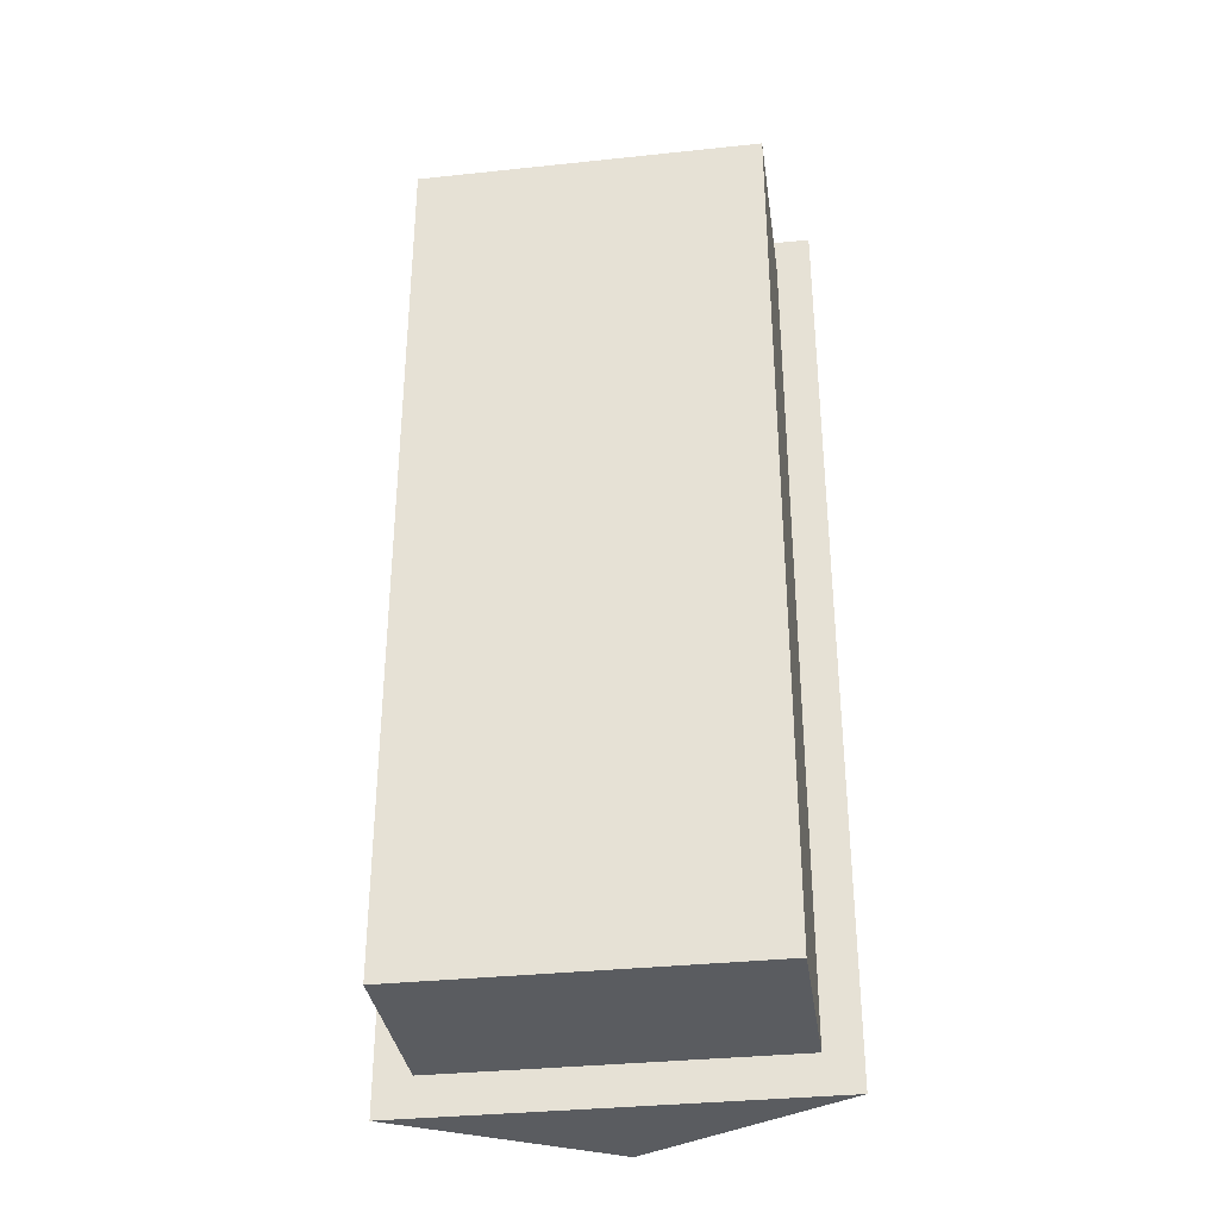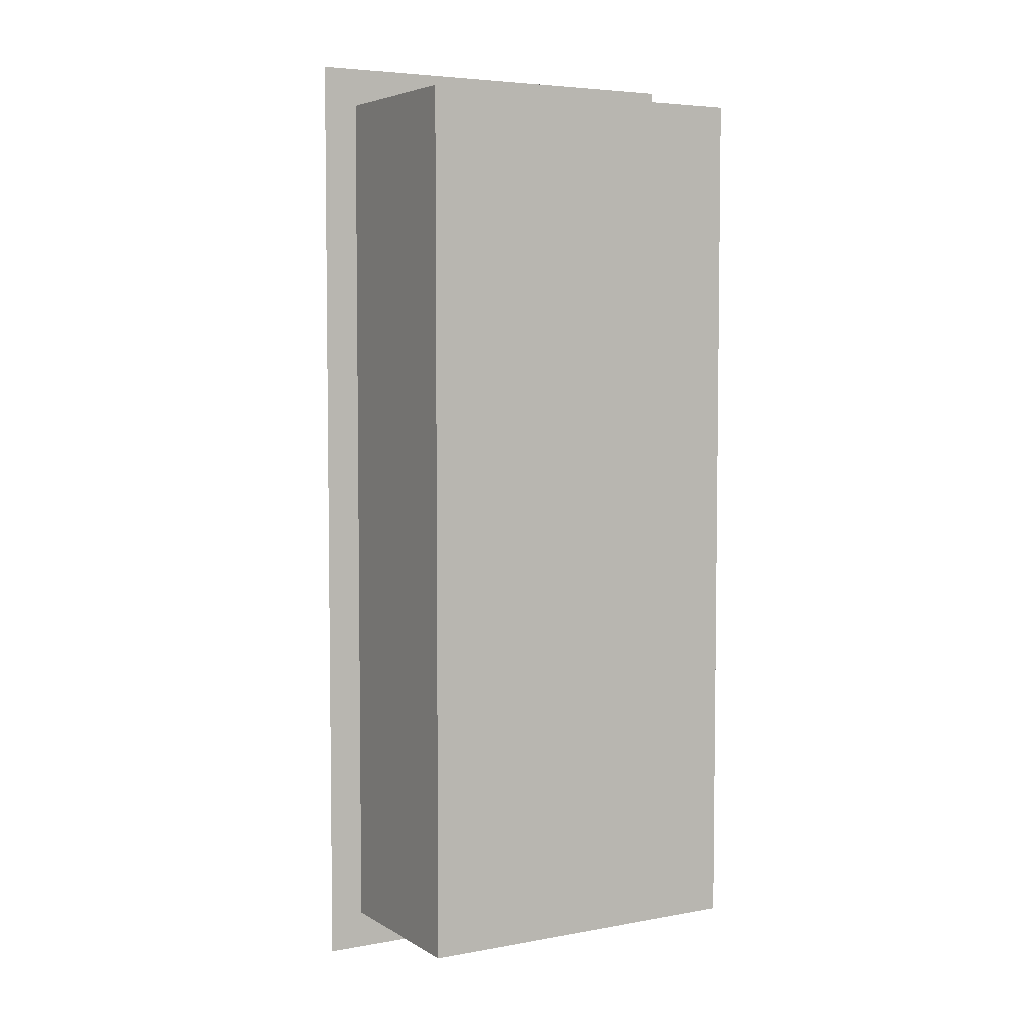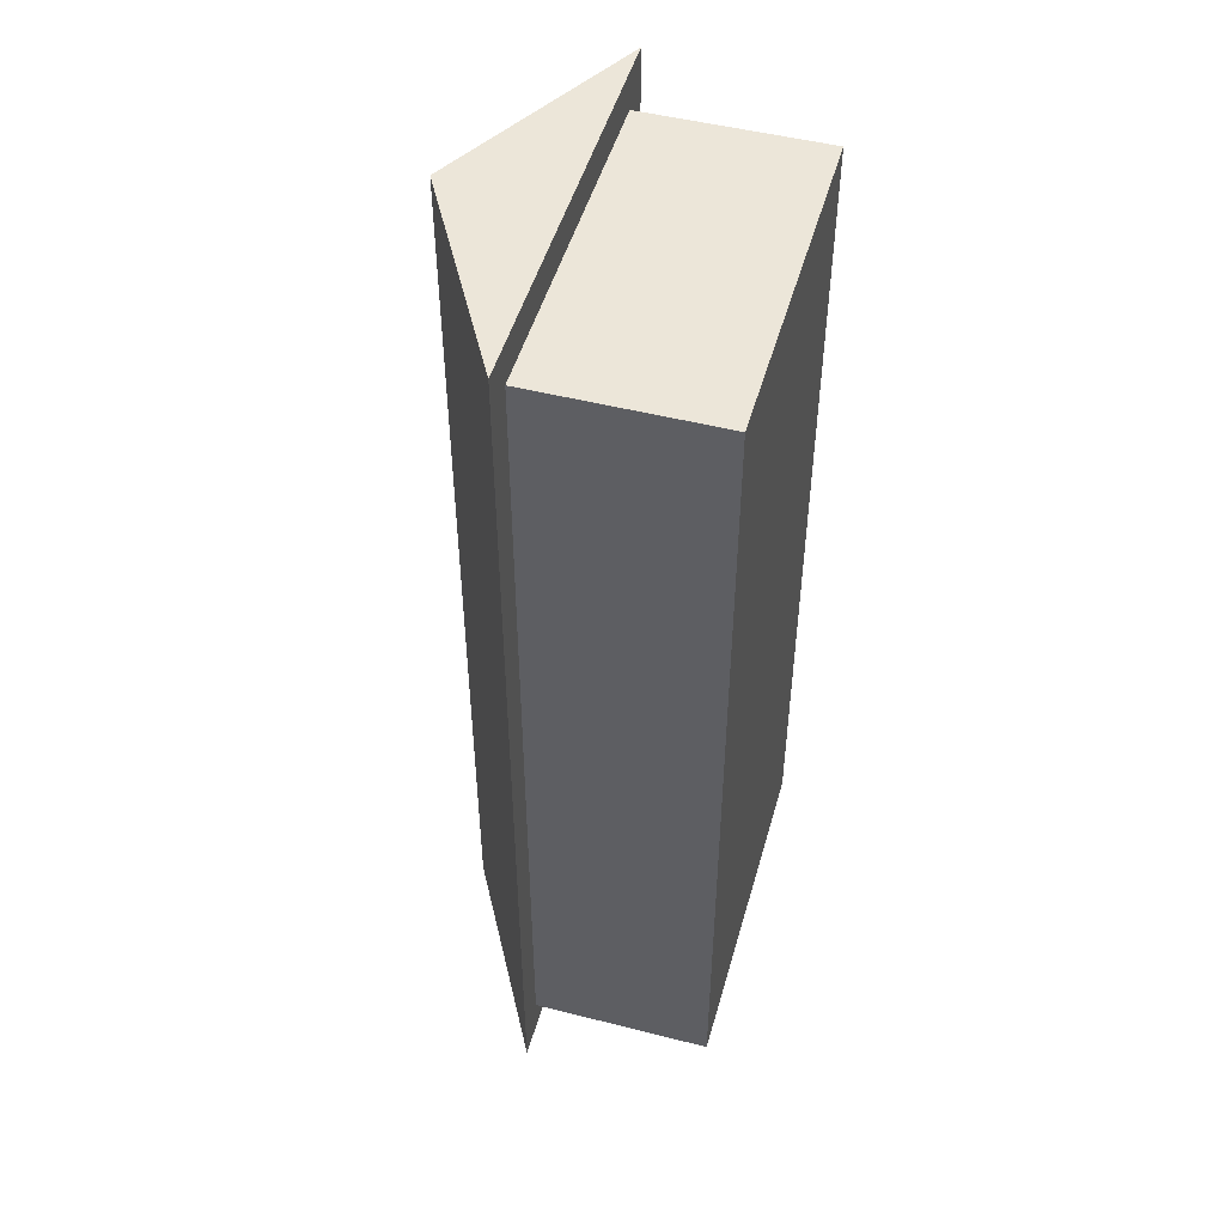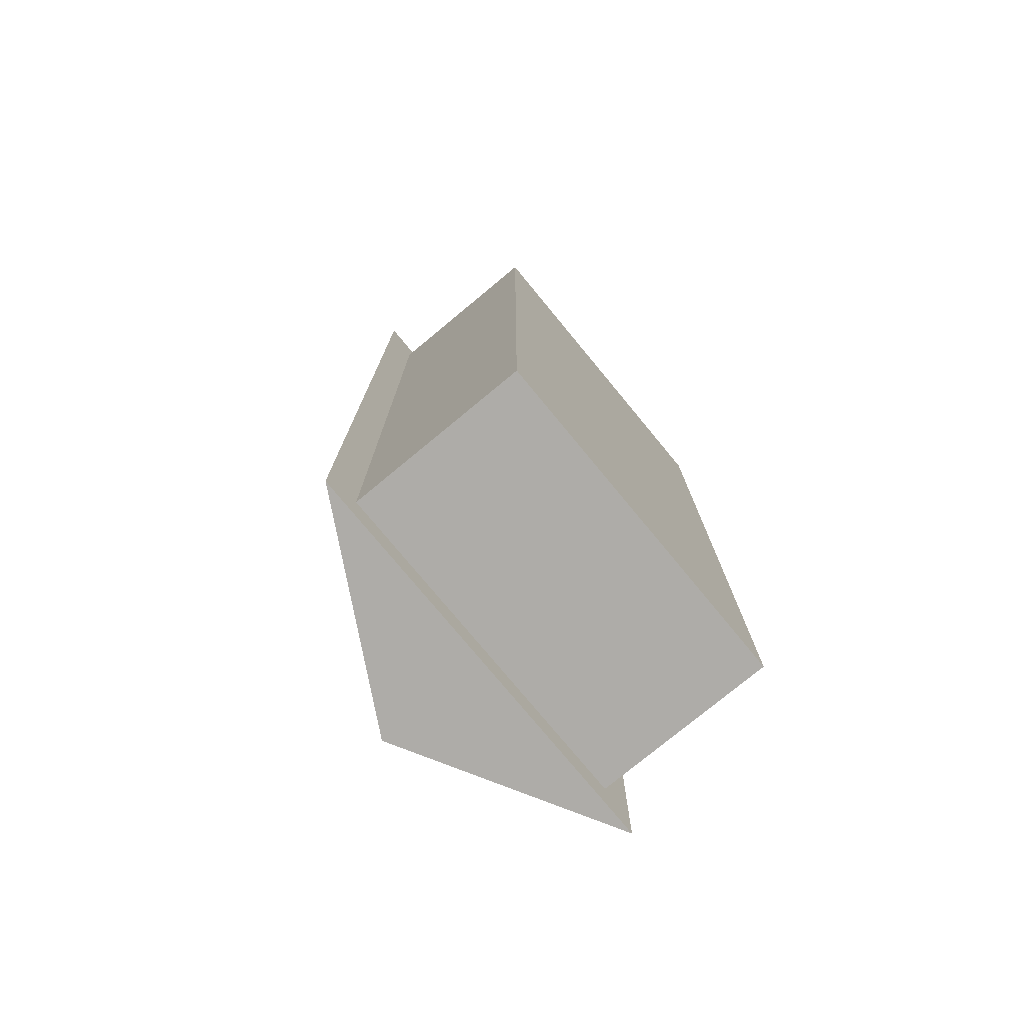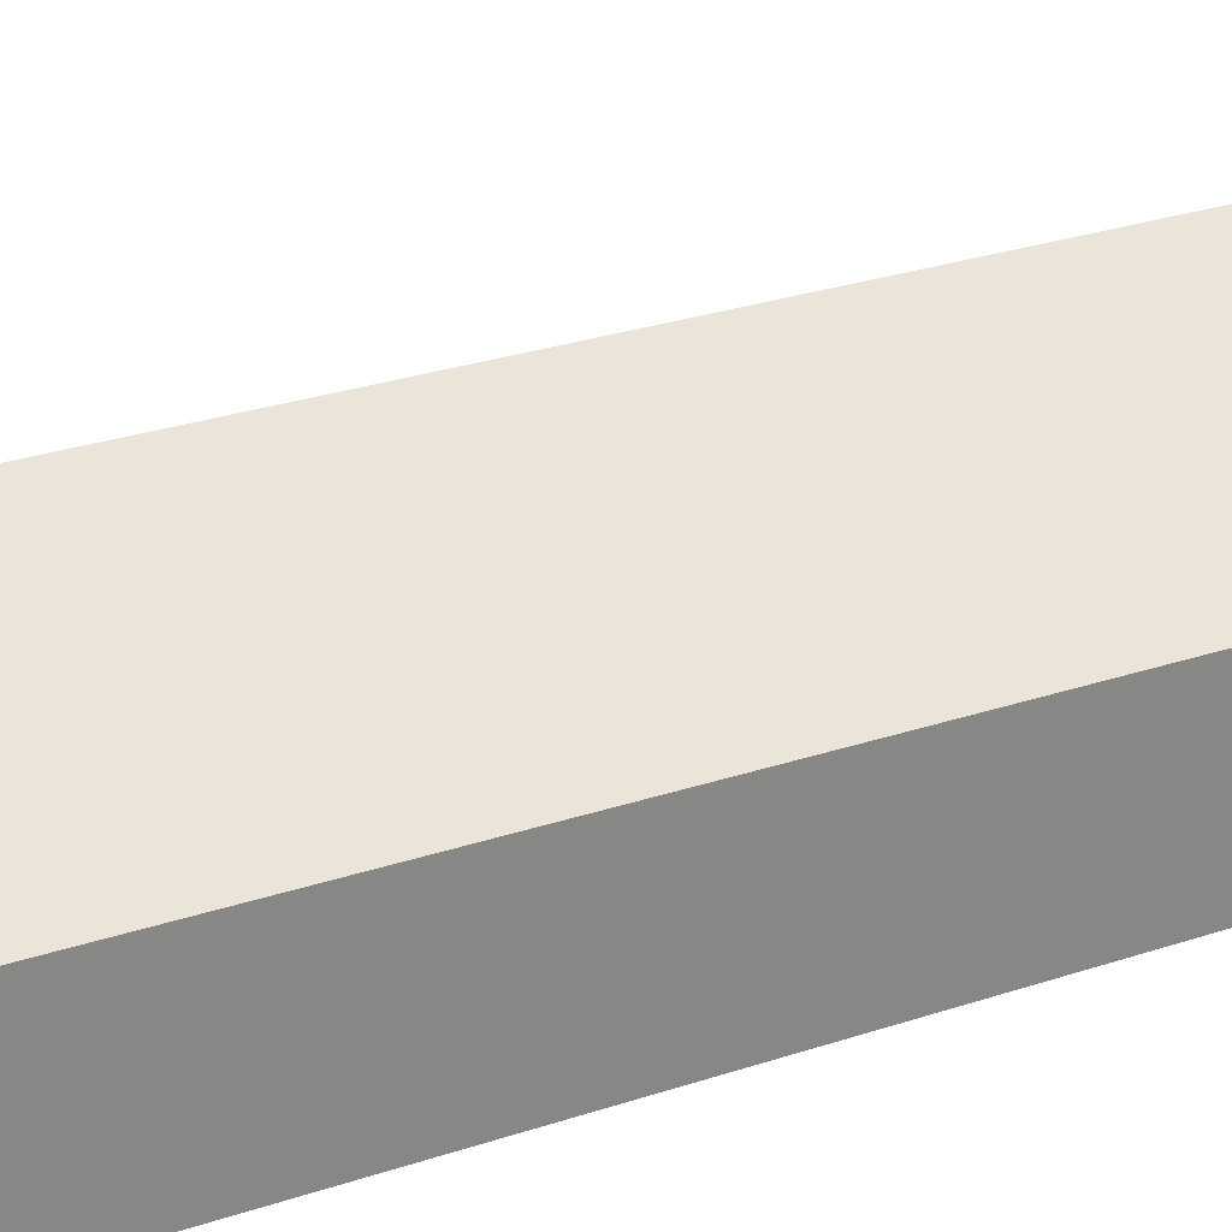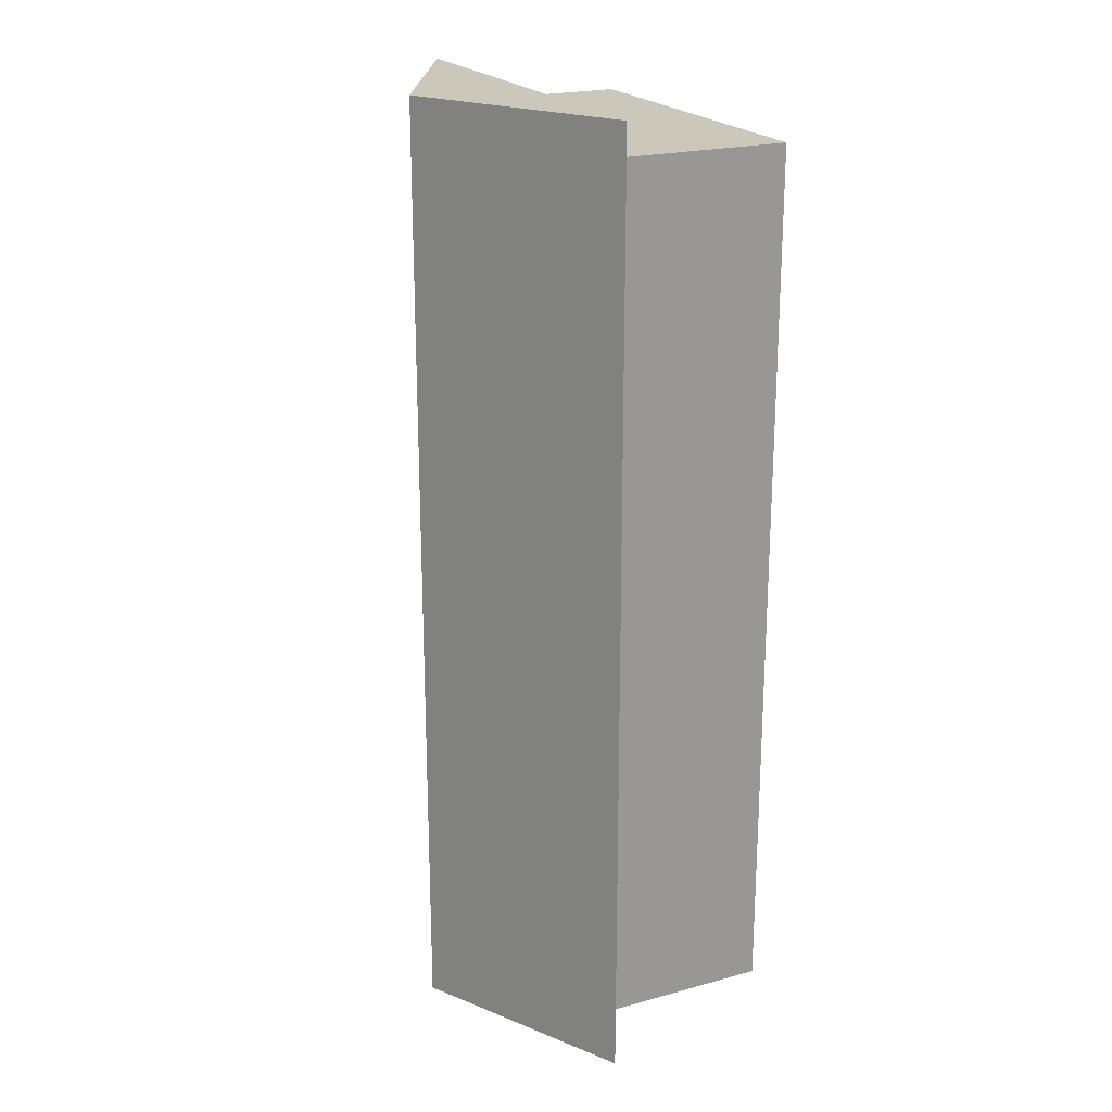
<metadata>
{"format":"obj","ext":"obj","renderer":"f3d","projection":"perspective","resolution":1024,"background":"white","views":[{"elev":-34.4,"azim":8.1,"up":"+Z"},{"elev":4.9,"azim":-30.1,"up":"+Z"},{"elev":49.2,"azim":-74.3,"up":"+Z"},{"elev":-76.8,"azim":-50.4,"up":"+Z"},{"elev":28.5,"azim":63.4,"up":"+Y"},{"elev":21.6,"azim":-115.8,"up":"+Z"}]}
</metadata>
<code>
o Cube_Cube.005
v 3.631 3.174 8.322
v -1e-06 5.174 8.322
v -3.631 3.174 8.322
v 3.631 3.174 -8.322
v 1e-06 5.174 -8.322
v -3.631 3.174 -8.322
v 3.016 -0.000647 7.656
v 3.016 3.38 7.656
v -3.016 -0.000647 7.656
v -3.016 3.38 7.656
v 3.016 -0.000647 -7.656
v 3.016 3.38 -7.656
v -3.016 -0.000647 -7.656
v -3.016 3.38 -7.656
v 3.631 3.174 8.322
v 3.631 3.174 8.322
v -1e-06 5.174 8.322
v -1e-06 5.174 8.322
v -1e-06 5.174 8.322
v -3.631 3.174 8.322
v -3.631 3.174 8.322
v -3.631 3.174 8.322
v -3.631 3.174 8.322
v 1e-06 5.174 -8.322
v 1e-06 5.174 -8.322
v 1e-06 5.174 -8.322
v -3.631 3.174 -8.322
v -3.631 3.174 -8.322
v 3.631 3.174 -8.322
v 3.631 3.174 -8.322
v 3.631 3.174 -8.322
v 3.631 3.174 -8.322
v 3.016 -0.000647 7.656
v 3.016 -0.000647 7.656
v 3.016 -0.000647 7.656
v 3.016 3.38 7.656
v 3.016 3.38 7.656
v 3.016 3.38 7.656
v 3.016 3.38 7.656
v -3.016 3.38 7.656
v -3.016 3.38 7.656
v -3.016 3.38 7.656
v -3.016 -0.000647 7.656
v -3.016 -0.000647 7.656
v -3.016 -0.000647 7.656
v -3.016 -0.000647 7.656
v -3.016 3.38 -7.656
v -3.016 3.38 -7.656
v -3.016 3.38 -7.656
v -3.016 3.38 -7.656
v -3.016 -0.000647 -7.656
v -3.016 -0.000647 -7.656
v -3.016 -0.000647 -7.656
v 3.016 3.38 -7.656
v 3.016 3.38 -7.656
v 3.016 3.38 -7.656
v 3.016 -0.000647 -7.656
v 3.016 -0.000647 -7.656
v 3.016 -0.000647 -7.656
v 3.016 -0.000647 -7.656
f 17 20 15
f 25 22 18
f 24 29 27
f 19 31 26
f 23 30 16
f 40 33 36
f 47 43 41
f 54 51 48
f 37 57 55
f 44 59 34
f 49 38 56
f 5 28 21
f 2 1 32
f 3 6 4
f 42 46 7
f 14 52 45
f 12 58 53
f 39 35 60
f 9 13 11
f 50 10 8

</code>
